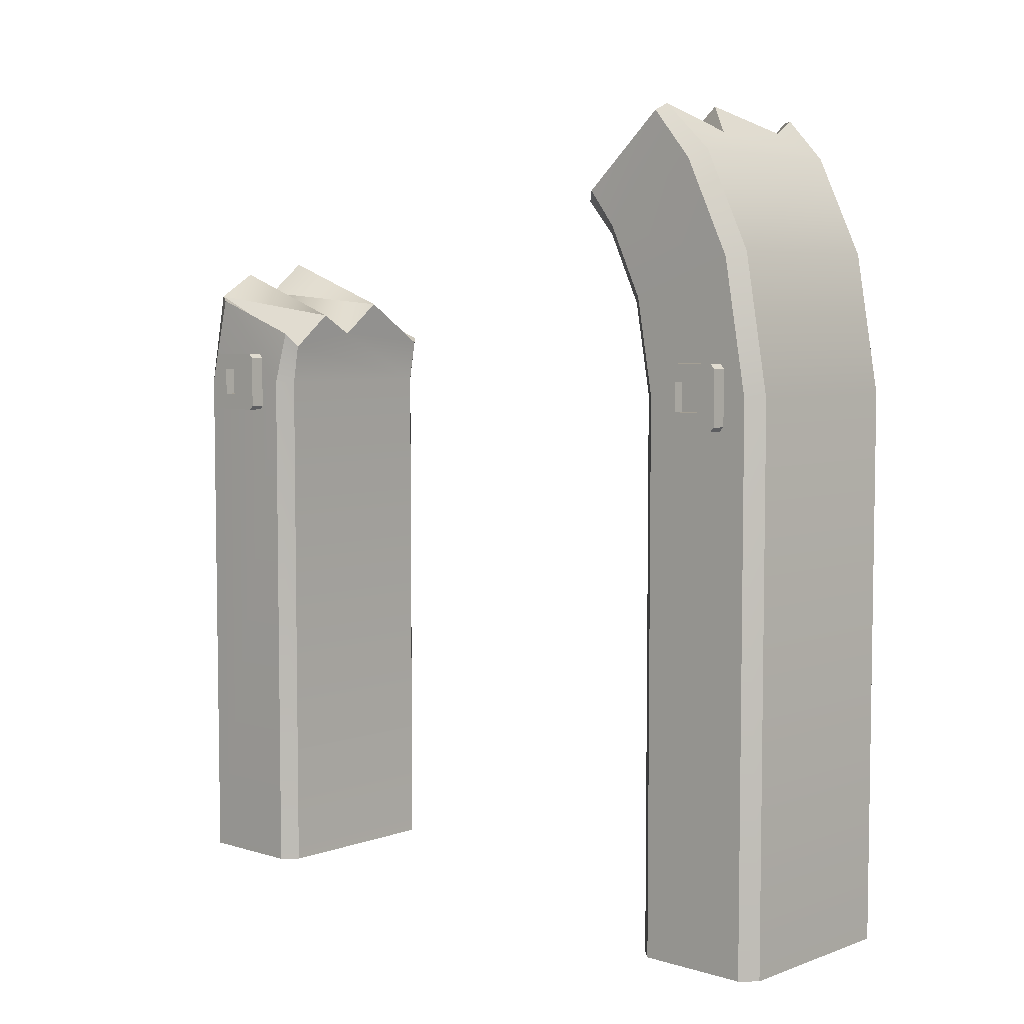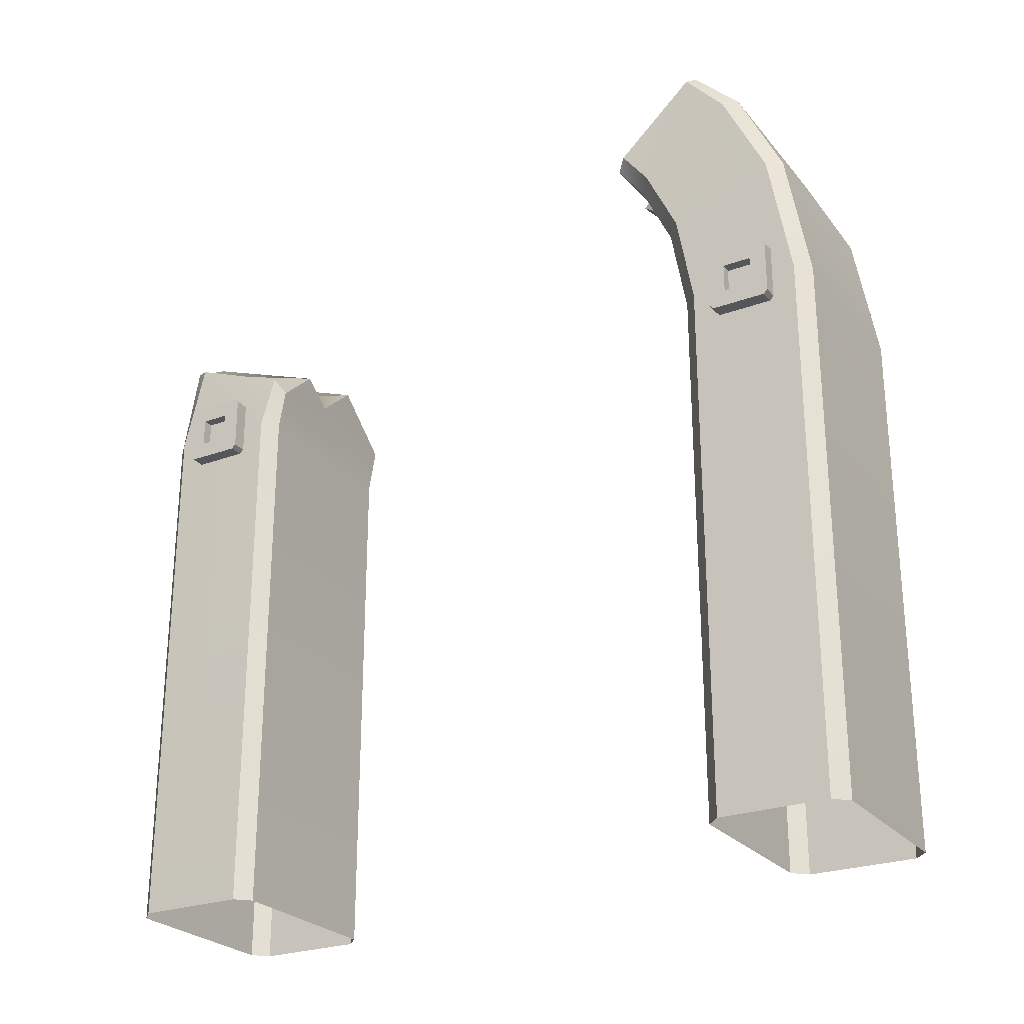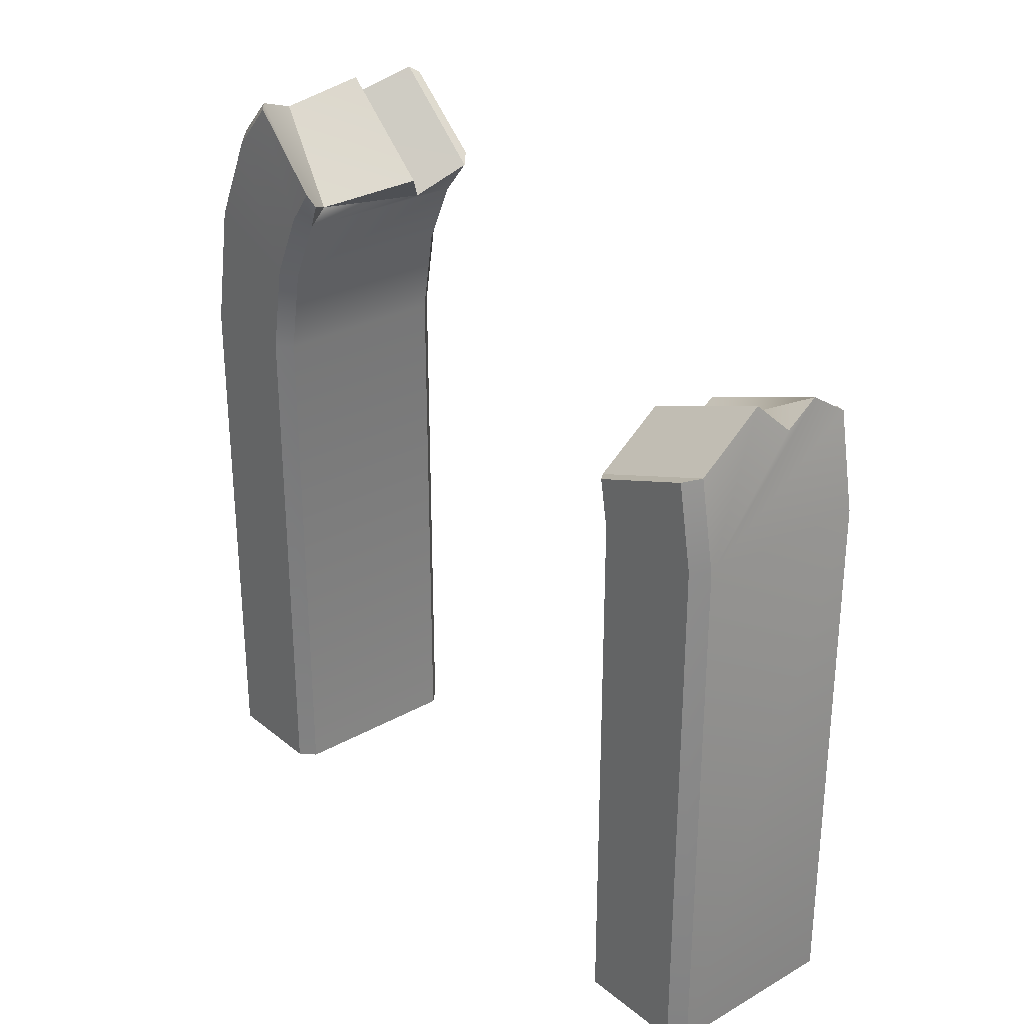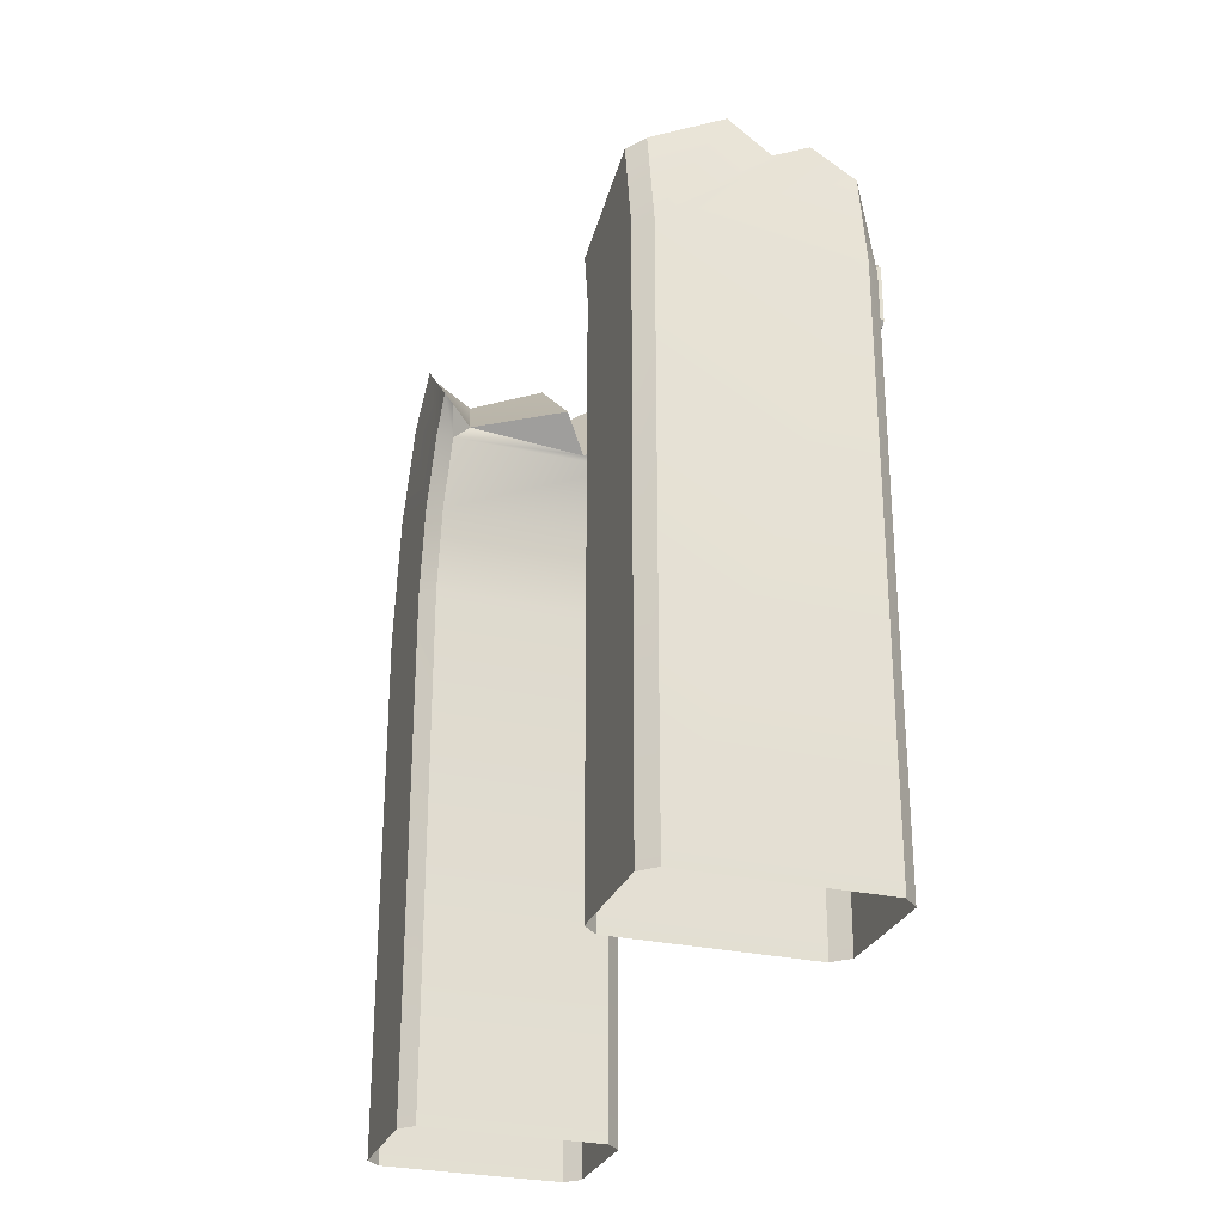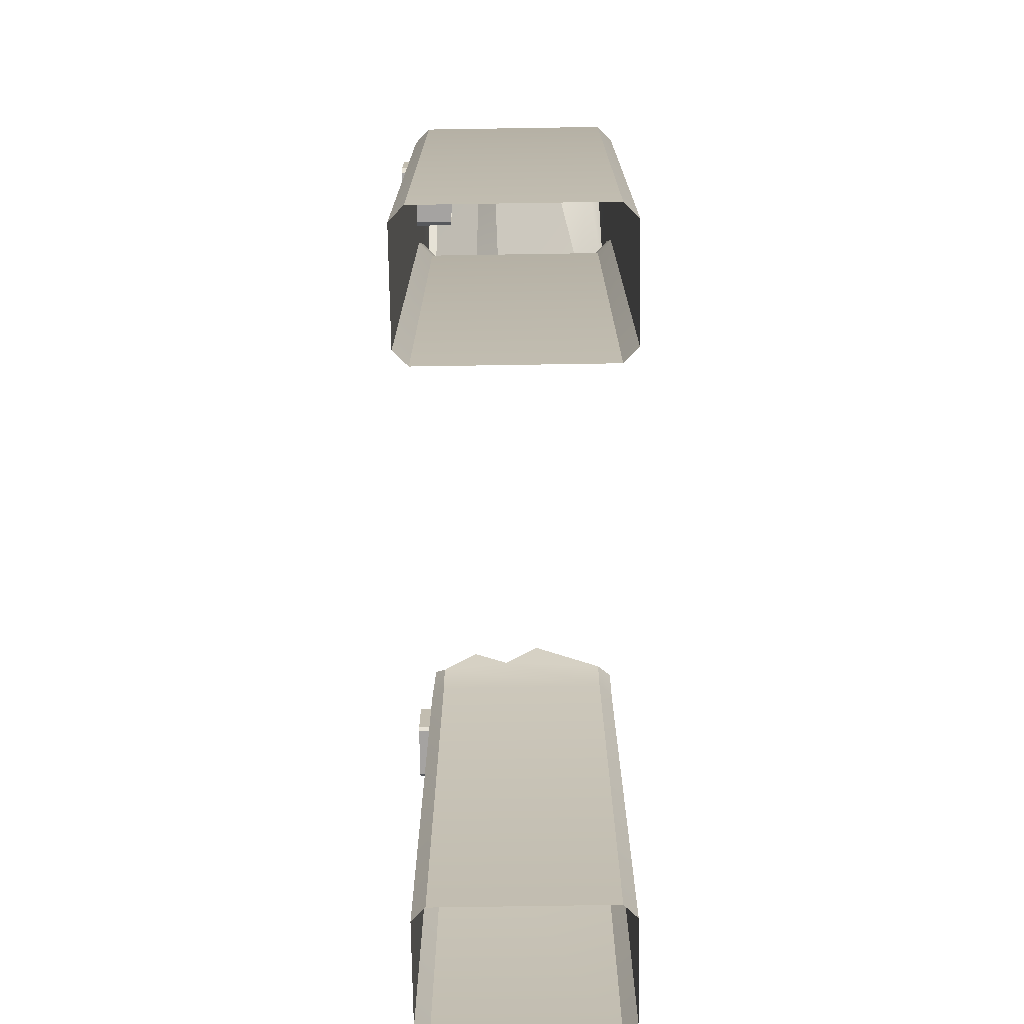
<metadata>
{"format":"obj","ext":"obj","renderer":"f3d","projection":"perspective","resolution":1024,"background":"white","views":[{"elev":5.5,"azim":-47.3,"up":"+Z"},{"elev":-25.8,"azim":-59.7,"up":"+Z"},{"elev":28.6,"azim":139.9,"up":"+Z"},{"elev":-28.0,"azim":161.2,"up":"+Z"},{"elev":-73.1,"azim":0.9,"up":"+Z"}]}
</metadata>
<code>
g Boss_Color_134
v 6.421 27.64 5.589
v 6.421 26.53 11.9
v 1.284 25.97 15.04
v 5.166 -14.82 17.52
v 6.421 -14.71 16.33
v 6.852 -13.43 18.32
v 7.421 -13.7 19.29
v 6.421 -20.17 24.41
v 6.852 -13.43 18.32
v 6.421 -20.17 24.41
v 7.421 -13.7 19.29
v 7.26 -19.06 24.38
v 5.166 -14.82 17.52
v 6.421 -20.17 24.41
v 3.515 -21.2 23.33
v 6.421 -20.17 24.41
v 5.166 -14.82 17.52
v 6.852 -13.43 18.32
v 6.421 -22.78 21.66
v 3.515 -21.2 23.33
v 6.421 -20.17 24.41
v -3.249 -14.46 16.59
v 5.166 -14.82 17.52
v -1.386 -12.42 18.74
v -3.249 -14.46 16.59
v 6.421 -14.71 16.33
v 5.166 -14.82 17.52
v 1.284 25.97 15.04
v 1.284 16.88 11.73
v -1.284 26.39 12.68
v 1.284 16.88 11.73
v 1.284 25.97 15.04
v 1.284 16.88 11.73
v -1.284 17.3 9.375
v -1.284 26.39 12.68
v 1.284 16.88 11.73
v -1.284 26.39 12.68
v -1.284 17.3 9.375
v -3.853 26.13 14.15
v -3.853 17.04 10.84
v -3.853 26.13 14.15
v -1.284 17.3 9.375
v -3.853 26.13 14.15
v -3.853 17.04 10.84
v -6.656 26.21 12.38
v -6.421 17.47 8.387
v -6.656 26.21 12.38
v -3.853 17.04 10.84
v -6.421 17.47 8.387
v -7.421 25.03 11.99
v -6.656 26.21 12.38
v -7.421 25.03 11.99
v -6.421 17.47 8.387
v -7.186 18.06 9.409
v 6.421 26.53 11.9
v 7.421 18.38 8.931
v 6.421 17.44 8.589
v 7.421 18.38 8.931
v 6.421 26.53 11.9
v 7.421 25.59 11.56
v 6.421 27.64 5.589
v -6.656 26.21 12.38
v -6.421 27.64 5.589
v -3.853 26.13 14.15
v -1.284 26.39 12.68
v 1.284 25.97 15.04
v -6.421 -25.97 15.04
v 6.421 -27.64 5.589
v -6.421 -27.64 5.589
v 6.421 -25.97 15.04
v 6.421 -22.78 21.66
v -6.421 -22.78 21.66
v -3.008 -21.45 23.06
v -6.616 -19.52 24.82
v 3.515 -21.2 23.33
v -1.651 -19.69 24.92
v 7.421 26.64 5.589
v 7.421 18.38 8.931
v 7.421 25.59 11.56
v 7.421 18.97 5.589
v 7.421 -15.55 16.88
v 7.26 -19.06 24.38
v 7.421 -13.7 19.29
v 7.421 -21.95 21.11
v 7.421 -17.82 12.08
v 7.421 -25.03 14.7
v 7.421 -18.97 5.589
v 7.421 -26.64 5.589
v -7.421 25.03 11.99
v -7.421 18.97 5.589
v -7.421 26.64 5.589
v -7.186 18.06 9.409
v -7.421 -17.82 12.08
v -7.421 -26.64 5.589
v -7.421 -18.97 5.589
v -7.421 -25.03 14.7
v -7.421 -15.55 16.88
v -7.421 -21.95 21.11
v -7.26 -19.06 24.37
v -7.421 -13.7 19.29
v -6.421 27.64 5.589
v 6.421 27.64 -32.81
v 6.421 27.64 5.589
v -6.421 27.64 -32.81
v 6.421 -27.64 5.589
v -6.421 -27.64 -32.81
v -6.421 -27.64 5.589
v 6.421 -27.64 -32.81
v 7.421 -18.97 5.589
v 7.421 -26.64 -32.81
v 7.421 -26.64 5.589
v 7.421 -18.97 -32.81
v -7.421 18.97 5.589
v -7.421 26.64 -32.81
v -7.421 26.64 5.589
v -7.421 18.97 -32.81
v -6.421 17.47 8.387
v 6.421 17.97 5.589
v -6.421 17.97 5.589
v -1.284 17.3 9.375
v -3.853 17.04 10.84
v 6.421 17.44 8.589
v 1.284 16.88 11.73
v 1.284 16.88 11.73
v 6.421 -17.97 5.589
v -6.421 -16.88 11.73
v -6.421 -17.97 5.589
v 6.421 -16.88 11.73
v -6.421 -14.71 16.33
v 6.421 -14.71 16.33
v -3.249 -14.46 16.59
v -6.742 -13.01 18.62
v 7.421 26.64 5.589
v 7.421 18.97 -32.81
v 7.421 18.97 5.589
v 7.421 26.64 -32.81
v -6.421 -17.97 5.589
v 6.421 -17.97 -32.81
v 6.421 -17.97 5.589
v -6.421 -17.97 -32.81
v 6.421 17.97 5.589
v -6.421 17.97 -32.81
v -6.421 17.97 5.589
v 6.421 17.97 -32.81
v -7.421 -26.64 5.589
v -7.421 -18.97 -32.81
v -7.421 -18.97 5.589
v -7.421 -26.64 -32.81
v 6.421 27.64 5.589
v 7.421 25.59 11.56
v 6.421 26.53 11.9
v 7.421 26.64 5.589
v 6.421 -25.97 15.04
v 7.421 -26.64 5.589
v 6.421 -27.64 5.589
v 7.421 -25.03 14.7
v 6.421 -22.78 21.66
v 7.421 -21.95 21.11
v 6.421 -20.17 24.41
v 7.26 -19.06 24.38
v -6.656 26.21 12.38
v -7.421 26.64 5.589
v -6.421 27.64 5.589
v -7.421 25.03 11.99
v -6.616 -19.52 24.82
v -7.421 -21.95 21.11
v -7.26 -19.06 24.37
v -6.421 -22.78 21.66
v -6.421 -25.97 15.04
v -7.421 -25.03 14.7
v -6.421 -27.64 5.589
v -7.421 -26.64 5.589
v 7.421 26.64 5.589
v 6.421 27.64 -32.81
v 7.421 26.64 -32.81
v 6.421 27.64 5.589
v 6.421 -27.64 5.589
v 7.421 -26.64 -32.81
v 6.421 -27.64 -32.81
v 7.421 -26.64 5.589
v -6.421 27.64 5.589
v -7.421 26.64 -32.81
v -6.421 27.64 -32.81
v -7.421 26.64 5.589
v -7.421 -26.64 5.589
v -6.421 -27.64 -32.81
v -7.421 -26.64 -32.81
v -6.421 -27.64 5.589
v 7.421 18.97 5.589
v 6.421 17.44 8.589
v 7.421 18.38 8.931
v 6.421 17.97 5.589
v 7.421 -17.82 12.08
v 6.421 -17.97 5.589
v 7.421 -18.97 5.589
v 6.421 -16.88 11.73
v 7.421 -15.55 16.88
v 6.421 -14.71 16.33
v 7.421 -13.7 19.29
v 6.852 -13.43 18.32
v -7.186 18.06 9.409
v -6.421 17.97 5.589
v -7.421 18.97 5.589
v -6.421 17.47 8.387
v -7.421 -13.7 19.29
v -6.421 -14.71 16.33
v -6.742 -13.01 18.62
v -7.421 -15.55 16.88
v -7.421 -17.82 12.08
v -6.421 -16.88 11.73
v -7.421 -18.97 5.589
v -6.421 -17.97 5.589
v 6.421 17.97 5.589
v 7.421 18.97 -32.81
v 6.421 17.97 -32.81
v 7.421 18.97 5.589
v 7.421 -18.97 5.589
v 6.421 -17.97 -32.81
v 7.421 -18.97 -32.81
v 6.421 -17.97 5.589
v -7.421 18.97 5.589
v -6.421 17.97 -32.81
v -7.421 18.97 -32.81
v -6.421 17.97 5.589
v -6.421 -17.97 5.589
v -7.421 -18.97 -32.81
v -6.421 -17.97 -32.81
v -7.421 -18.97 5.589
v -8.461 -24.7 3.395
v -4.848 -20.91 3.395
v -8.461 -20.91 3.395
v -4.848 -24.7 3.395
v -8.461 -20.61 3.687
v -4.848 -20.91 3.395
v -4.848 -20.61 3.687
v -8.461 -20.91 3.395
v -7.703 -23.8 4.587
v -8.461 -21.81 4.587
v -7.703 -21.81 4.587
v -8.461 -23.8 4.587
v -4.848 -24.7 3.395
v -8.461 -24.99 3.687
v -4.848 -24.99 3.687
v -8.461 -24.7 3.395
v -8.461 -20.61 7.482
v -4.848 -20.61 3.687
v -4.848 -20.61 7.482
v -8.461 -20.61 3.687
v -7.703 -21.81 6.582
v -8.461 -21.81 4.587
v -8.461 -21.81 6.582
v -7.703 -21.81 4.587
v -4.848 -20.91 7.774
v -8.461 -20.61 7.482
v -4.848 -20.61 7.482
v -8.461 -20.91 7.774
v -8.461 -24.7 7.774
v -4.848 -20.91 7.774
v -4.848 -24.7 7.774
v -8.461 -20.91 7.774
v -7.703 -23.8 4.587
v -7.703 -21.81 6.582
v -7.703 -23.8 6.582
v -7.703 -21.81 4.587
v -7.703 -23.8 6.582
v -8.461 -21.81 6.582
v -8.461 -23.8 6.582
v -7.703 -21.81 6.582
v -7.703 -23.8 6.582
v -8.461 -23.8 4.587
v -7.703 -23.8 4.587
v -8.461 -23.8 6.582
v -8.461 -24.99 7.482
v -4.848 -24.7 7.774
v -4.848 -24.99 7.482
v -8.461 -24.7 7.774
v -8.461 -24.99 7.482
v -4.848 -24.99 3.687
v -8.461 -24.99 3.687
v -4.848 -24.99 7.482
v -8.462 20.91 3.396
v -4.848 24.7 3.396
v -8.462 24.7 3.396
v -4.848 20.91 3.396
v -8.462 24.99 3.687
v -4.848 24.7 3.396
v -4.848 24.99 3.687
v -8.462 24.7 3.396
v -7.703 21.81 4.588
v -8.462 23.8 4.588
v -7.703 23.8 4.588
v -8.462 21.81 4.588
v -4.848 20.91 3.396
v -8.462 20.61 3.687
v -4.848 20.61 3.687
v -8.462 20.91 3.396
v -8.462 24.99 7.482
v -4.848 24.99 3.687
v -4.848 24.99 7.482
v -8.462 24.99 3.687
v -7.703 23.8 6.582
v -8.462 23.8 4.588
v -8.462 23.8 6.582
v -7.703 23.8 4.588
v -4.848 24.7 7.774
v -8.462 24.99 7.482
v -4.848 24.99 7.482
v -8.462 24.7 7.774
v -8.462 20.91 7.774
v -4.848 24.7 7.774
v -4.848 20.91 7.774
v -8.462 24.7 7.774
v -7.703 21.81 4.588
v -7.703 23.8 6.582
v -7.703 21.81 6.582
v -7.703 23.8 4.588
v -7.703 21.81 6.582
v -8.462 23.8 6.582
v -8.462 21.81 6.582
v -7.703 23.8 6.582
v -7.703 21.81 6.582
v -8.462 21.81 4.588
v -7.703 21.81 4.588
v -8.462 21.81 6.582
v -8.462 20.61 7.482
v -4.848 20.91 7.774
v -4.848 20.61 7.482
v -8.462 20.91 7.774
v -8.462 20.61 7.482
v -4.848 20.61 3.687
v -8.462 20.61 3.687
v -4.848 20.61 7.482
v -7.421 -13.7 19.29
v -6.616 -19.52 24.82
v -7.26 -19.06 24.37
v -6.742 -13.01 18.62
v -6.742 -13.01 18.62
v -3.008 -21.45 23.06
v -6.616 -19.52 24.82
v -3.249 -14.46 16.59
v -3.249 -14.46 16.59
v -1.651 -19.69 24.92
v -3.008 -21.45 23.06
v -1.386 -12.42 18.74
v -1.386 -12.42 18.74
v 3.515 -21.2 23.33
v -1.651 -19.69 24.92
v 5.166 -14.82 17.52
v 1.284 16.88 11.73
v 6.421 26.53 11.9
v 6.421 17.44 8.589
v 1.284 25.97 15.04
v -8.461 -21.81 4.587
v -8.461 -24.7 3.395
v -8.461 -20.91 3.395
v -8.461 -20.61 3.687
v -8.461 -23.8 4.587
v -8.461 -24.99 3.687
v -8.461 -21.81 6.582
v -8.461 -20.61 7.482
v -8.461 -20.91 7.774
v -8.461 -23.8 6.582
v -8.461 -24.99 7.482
v -8.461 -24.7 7.774
v -8.462 23.8 4.588
v -8.462 20.91 3.396
v -8.462 24.7 3.396
v -8.462 24.99 3.687
v -8.462 21.81 4.588
v -8.462 20.61 3.687
v -8.462 23.8 6.582
v -8.462 24.99 7.482
v -8.462 24.7 7.774
v -8.462 21.81 6.582
v -8.462 20.61 7.482
v -8.462 20.91 7.774
g Boss_Color_134_0
f 3 2 1
f 6 5 4
f 9 8 7
f 12 11 10
f 15 14 13
f 18 17 16
f 21 20 19
f 24 23 22
f 27 26 25
f 30 29 28
f 33 32 31
f 36 35 34
f 39 38 37
f 42 41 40
f 45 44 43
f 48 47 46
f 51 50 49
f 54 53 52
f 57 56 55
f 60 59 58
f 63 62 61
f 62 64 61
f 64 65 61
f 65 66 61
f 69 68 67
f 70 67 68
f 70 71 67
f 72 67 71
f 72 71 73
f 72 73 74
f 75 73 71
f 76 73 75
f 79 78 77
f 80 77 78
f 83 82 81
f 84 81 82
f 81 84 85
f 86 85 84
f 85 86 87
f 88 87 86
f 91 90 89
f 92 89 90
f 95 94 93
f 96 93 94
f 93 96 97
f 98 97 96
f 98 99 97
f 100 97 99
f 103 102 101
f 104 101 102
f 107 106 105
f 108 105 106
f 111 110 109
f 112 109 110
f 115 114 113
f 116 113 114
f 119 118 117
f 118 120 117
f 120 121 117
f 122 120 118
f 123 120 122
f 124 123 122
f 127 126 125
f 128 125 126
f 126 129 128
f 130 128 129
f 129 131 130
f 132 131 129
f 135 134 133
f 136 133 134
f 139 138 137
f 140 137 138
f 143 142 141
f 144 141 142
f 147 146 145
f 148 145 146
f 151 150 149
f 152 149 150
f 155 154 153
f 156 153 154
f 153 156 157
f 158 157 156
f 157 158 159
f 160 159 158
f 163 162 161
f 164 161 162
f 167 166 165
f 168 165 166
f 168 166 169
f 170 169 166
f 169 170 171
f 172 171 170
f 175 174 173
f 176 173 174
f 179 178 177
f 180 177 178
f 183 182 181
f 184 181 182
f 187 186 185
f 188 185 186
f 191 190 189
f 192 189 190
f 195 194 193
f 196 193 194
f 193 196 197
f 198 197 196
f 197 198 199
f 200 199 198
f 203 202 201
f 204 201 202
f 207 206 205
f 208 205 206
f 208 206 209
f 210 209 206
f 209 210 211
f 212 211 210
f 215 214 213
f 216 213 214
f 219 218 217
f 220 217 218
f 223 222 221
f 224 221 222
f 227 226 225
f 228 225 226
f 231 230 229
f 232 229 230
f 235 234 233
f 236 233 234
f 239 238 237
f 240 237 238
f 243 242 241
f 244 241 242
f 247 246 245
f 248 245 246
f 251 250 249
f 252 249 250
f 255 254 253
f 256 253 254
f 259 258 257
f 260 257 258
f 263 262 261
f 264 261 262
f 267 266 265
f 268 265 266
f 271 270 269
f 272 269 270
f 275 274 273
f 276 273 274
f 279 278 277
f 280 277 278
f 283 282 281
f 284 281 282
f 287 286 285
f 288 285 286
f 291 290 289
f 292 289 290
f 295 294 293
f 296 293 294
f 299 298 297
f 300 297 298
f 303 302 301
f 304 301 302
f 307 306 305
f 308 305 306
f 311 310 309
f 312 309 310
f 315 314 313
f 316 313 314
f 319 318 317
f 320 317 318
f 323 322 321
f 324 321 322
f 327 326 325
f 328 325 326
f 331 330 329
f 332 329 330
f 335 334 333
f 336 333 334
f 339 338 337
f 340 337 338
f 343 342 341
f 344 341 342
f 347 346 345
f 348 345 346
f 351 350 349
f 352 349 350
f 355 354 353
f 355 353 356
f 357 353 354
f 357 354 358
f 353 359 356
f 360 356 359
f 359 361 360
f 357 358 362
f 359 362 361
f 363 362 358
f 364 361 362
f 364 362 363
f 367 366 365
f 367 365 368
f 369 365 366
f 369 366 370
f 365 371 368
f 372 368 371
f 371 373 372
f 369 370 374
f 371 374 373
f 375 374 370
f 376 373 374
f 376 374 375

</code>
